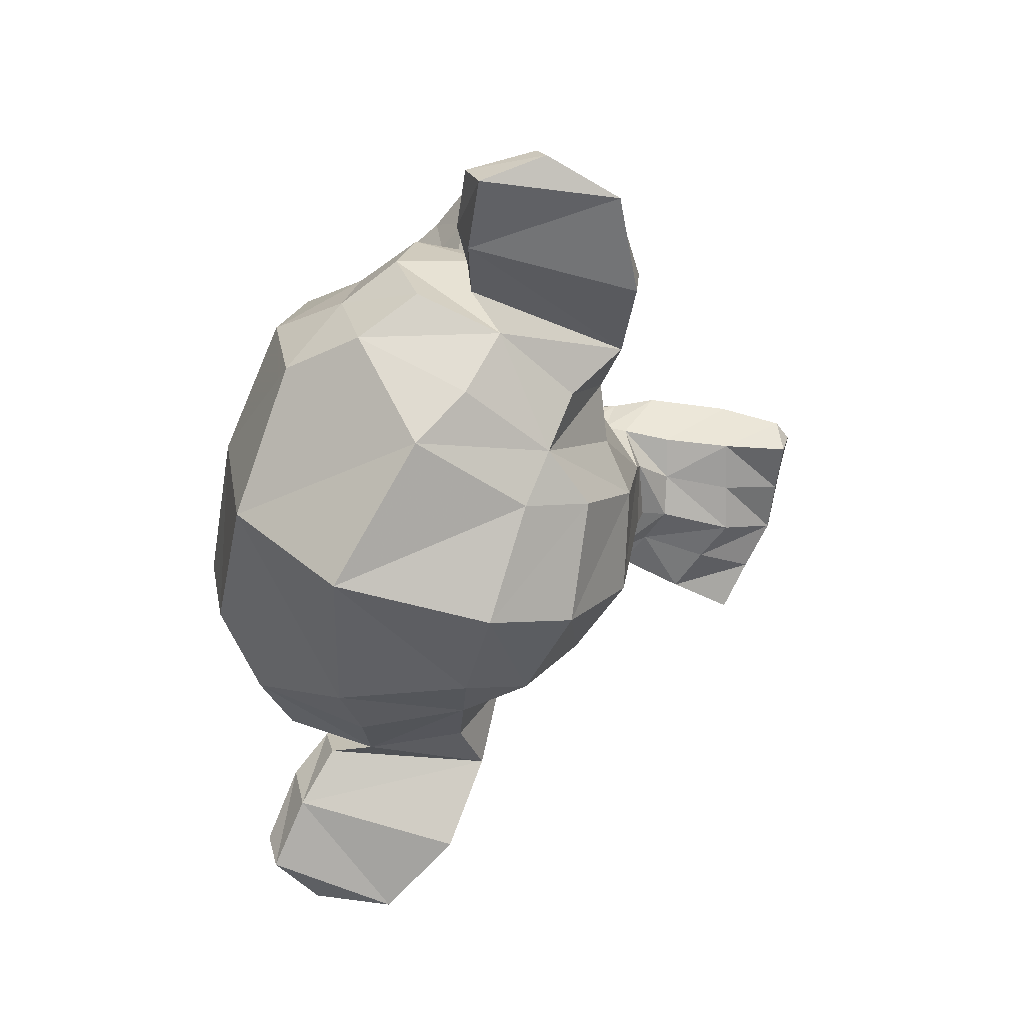
<metadata>
{"format":"obj","ext":"obj","renderer":"f3d","projection":"perspective","resolution":1024,"background":"white","views":[{"elev":-64.4,"azim":-106.4,"up":"+Z"}]}
</metadata>
<code>
o Suzanne
v 0.3449 0.7257 0.283
v -0.5301 0.7257 0.283
v 0.4074 0.6554 0.2049
v -0.5926 0.6554 0.2049
v 0.4543 0.6163 0.09553
v -0.6395 0.6163 0.09553
v 0.259 0.5382 0.1346
v -0.4442 0.5382 0.1346
v 0.259 0.5929 0.2362
v -0.4442 0.5929 0.2362
v 0.259 0.6944 0.2987
v -0.4442 0.6944 0.2987
v 0.1808 0.7257 0.3143
v -0.366 0.7257 0.3143
v 0.1105 0.6554 0.2596
v -0.2957 0.6554 0.2596
v 0.06364 0.6163 0.1658
v -0.2489 0.6163 0.1658
v -0.01448 0.8038 0.1737
v -0.1707 0.8038 0.1737
v 0.04802 0.8038 0.2596
v -0.2332 0.8038 0.2596
v 0.1496 0.8038 0.3143
v -0.3348 0.8038 0.3143
v 0.1808 0.8898 0.3143
v -0.366 0.8898 0.3143
v 0.1105 0.9523 0.2596
v -0.2957 0.9523 0.2596
v 0.06364 0.9991 0.1658
v -0.2489 0.9991 0.1658
v 0.259 1.077 0.1346
v -0.4442 1.077 0.1346
v 0.259 1.015 0.2362
v -0.4442 1.015 0.2362
v 0.259 0.921 0.2987
v -0.4442 0.921 0.2987
v 0.3449 0.8898 0.283
v -0.5301 0.8898 0.283
v 0.4074 0.9523 0.2049
v -0.5926 0.9523 0.2049
v 0.4543 0.9991 0.09553
v -0.6395 0.9991 0.09553
v 0.5324 0.8038 0.07991
v -0.7176 0.8038 0.07991
v 0.4699 0.8038 0.1893
v -0.6551 0.8038 0.1893
v 0.3761 0.8038 0.2752
v -0.5614 0.8038 0.2752
v 0.384 0.8038 0.2908
v -0.5692 0.8038 0.2908
v 0.3527 0.8976 0.2987
v -0.5379 0.8976 0.2987
v 0.259 0.9366 0.3221
v -0.4442 0.9366 0.3221
v 0.173 0.8976 0.3377
v -0.3582 0.8976 0.3377
v 0.134 0.8038 0.3377
v -0.3192 0.8038 0.3377
v 0.173 0.7179 0.3377
v -0.3582 0.7179 0.3377
v 0.259 0.8038 0.3455
v -0.4442 0.8038 0.3455
v 0.259 0.6788 0.3221
v -0.4442 0.6788 0.3221
v 0.3527 0.7179 0.2987
v -0.5379 0.7179 0.2987
v -0.09261 0.9913 0.2596
v -0.09261 0.9132 0.3377
v -0.09261 -0.1181 0.2518
v -0.09261 0.2413 0.2987
v -0.09261 0.3741 0.3143
v -0.09261 -0.2118 0.2362
v -0.09261 0.9679 0.119
v -0.09261 1.132 0.08772
v -0.09261 1.46 -1.029
v -0.09261 1.124 -1.334
v -0.09261 0.6319 -1.311
v -0.09261 0.1788 -0.8342
v 0.1105 0.3741 0.07991
v -0.2957 0.3741 0.07991
v 0.2199 0.1241 0.08772
v -0.4051 0.1241 0.08772
v 0.259 -0.1337 0.08772
v -0.4442 -0.1337 0.08772
v 0.2746 -0.329 0.04866
v -0.4598 -0.329 0.04866
v 0.2355 -0.3837 0.04084
v -0.4207 -0.3837 0.04084
v 0.08708 -0.4071 0.0721
v -0.2723 -0.4071 0.0721
v -0.09261 -0.4227 0.09553
v 0.3449 0.421 0.04866
v -0.5301 0.421 0.04866
v 0.5402 0.5226 0.05647
v -0.7254 0.5226 0.05647
v 0.7355 0.7101 -0.03728
v -0.9207 0.7101 -0.03728
v 0.7668 0.9913 0.1112
v -0.952 0.9913 0.1112
v 0.6183 1.046 0.1424
v -0.8035 1.046 0.1424
v 0.3996 1.163 0.2049
v -0.5848 1.163 0.2049
v 0.2277 1.319 0.2518
v -0.4129 1.319 0.2518
v 0.06364 1.28 0.2752
v -0.2489 1.28 0.2752
v -0.03011 1.054 0.2674
v -0.1551 1.054 0.2674
v 0.07146 0.9757 0.2908
v -0.2567 0.9757 0.2908
v 0.03239 0.8663 0.283
v -0.2176 0.8663 0.283
v 0.1105 0.6554 0.2596
v -0.2957 0.6554 0.2596
v 0.2824 0.5773 0.2205
v -0.4676 0.5773 0.2205
v 0.3996 0.6241 0.1893
v -0.5848 0.6241 0.1893
v 0.5324 0.7491 0.1658
v -0.7176 0.7491 0.1658
v 0.548 0.8585 0.1658
v -0.7332 0.8585 0.1658
v 0.509 0.9366 0.1815
v -0.6942 0.9366 0.1815
v 0.3371 0.9991 0.2362
v -0.5223 0.9991 0.2362
v 0.1574 1.03 0.2752
v -0.3426 1.03 0.2752
v -0.09261 -0.204 0.2518
v 0.01677 -0.1571 0.2518
v -0.202 -0.1571 0.2518
v 0.02458 -0.2743 0.2283
v -0.2098 -0.2743 0.2283
v -0.03011 -0.3212 0.2127
v -0.1551 -0.3212 0.2127
v -0.09261 -0.329 0.2049
v -0.09261 0.3663 0.2674
v -0.09261 0.421 0.2596
v 0.008955 0.4132 0.2596
v -0.1942 0.4132 0.2596
v 0.03239 0.3351 0.2674
v -0.2176 0.3351 0.2674
v -0.00667 0.2726 0.2596
v -0.1785 0.2726 0.2596
v 0.3058 0.5148 0.1893
v -0.491 0.5148 0.1893
v 0.5246 0.6163 0.1424
v -0.7098 0.6163 0.1424
v 0.634 0.7648 0.119
v -0.8192 0.7648 0.119
v 0.6496 0.9366 0.1737
v -0.8348 0.9366 0.1737
v 0.5949 0.9757 0.244
v -0.7801 0.9757 0.244
v 0.3449 1.109 0.3143
v -0.5301 1.109 0.3143
v 0.2199 1.202 0.3533
v -0.4051 1.202 0.3533
v 0.1105 1.179 0.369
v -0.2957 1.179 0.369
v 0.008955 0.9913 0.3612
v -0.1942 0.9913 0.3612
v 0.03239 0.4601 0.3299
v -0.2176 0.4601 0.3299
v 0.1183 0.1163 0.2283
v -0.3035 0.1163 0.2283
v 0.1574 -0.1415 0.2049
v -0.3426 -0.1415 0.2049
v 0.173 -0.2587 0.1815
v -0.3582 -0.2587 0.1815
v 0.1418 -0.3524 0.1502
v -0.327 -0.3524 0.1502
v 0.07146 -0.3681 0.1502
v -0.2567 -0.3681 0.1502
v -0.09261 -0.3837 0.158
v -0.09261 0.6085 0.244
v -0.09261 0.7726 0.283
v 0.2355 1.038 0.2596
v -0.4207 1.038 0.2596
v 0.07146 0.7023 0.2674
v -0.2567 0.7023 0.2674
v 0.0402 0.7726 0.2752
v -0.2254 0.7726 0.2752
v 0.02458 -0.1259 0.2518
v -0.2098 -0.1259 0.2518
v -0.01448 0.1163 0.2674
v -0.1707 0.1163 0.2674
v -0.09261 0.1163 0.2674
v -0.09261 0.2335 0.2596
v 0.001143 0.2882 0.2987
v -0.1864 0.2882 0.2987
v 0.0402 0.3351 0.3143
v -0.2254 0.3351 0.3143
v 0.01677 0.4288 0.2987
v -0.202 0.4288 0.2987
v -0.05355 0.4366 0.2987
v -0.1317 0.4366 0.2987
v -0.09261 0.3585 0.3455
v -0.04573 0.4132 0.3299
v -0.1395 0.4132 0.3299
v 0.001143 0.4054 0.3299
v -0.1864 0.4054 0.3299
v 0.01677 0.3351 0.3455
v -0.202 0.3351 0.3455
v -0.01448 0.3116 0.3221
v -0.1707 0.3116 0.3221
v -0.09261 0.2726 0.3221
v 0.1652 0.2491 0.0721
v -0.3504 0.2491 0.0721
v 0.07146 0.3194 0.2283
v -0.2567 0.3194 0.2283
v 0.08708 0.2491 0.2283
v -0.2723 0.2491 0.2283
v 0.1418 0.3116 0.0721
v -0.327 0.3116 0.0721
v -0.09261 -0.3134 0.2049
v -0.04573 -0.3056 0.2049
v -0.1395 -0.3056 0.2049
v 0.001143 -0.2587 0.2283
v -0.1864 -0.2587 0.2283
v 0.001143 -0.1806 0.244
v -0.1864 -0.1806 0.244
v -0.09261 -0.2196 0.1737
v 0.001143 -0.1884 0.1815
v -0.1864 -0.1884 0.1815
v 0.001143 -0.2509 0.158
v -0.1864 -0.2509 0.158
v -0.04573 -0.2899 0.1502
v -0.1395 -0.2899 0.1502
v -0.09261 -0.2977 0.1502
v 0.07927 0.7804 0.2987
v -0.2645 0.7804 0.2987
v 0.09489 0.7179 0.2908
v -0.2801 0.7179 0.2908
v 0.2433 0.9913 0.2752
v -0.4285 0.9913 0.2752
v 0.1808 0.9835 0.2908
v -0.366 0.9835 0.2908
v 0.3293 0.9601 0.2908
v -0.5145 0.9601 0.2908
v 0.4699 0.9132 0.2127
v -0.6551 0.9132 0.2127
v 0.4933 0.8507 0.2049
v -0.6785 0.8507 0.2049
v 0.4855 0.7569 0.1971
v -0.6707 0.7569 0.1971
v 0.384 0.6632 0.2362
v -0.5692 0.6632 0.2362
v 0.2824 0.6241 0.2596
v -0.4676 0.6241 0.2596
v 0.134 0.671 0.2987
v -0.3192 0.671 0.2987
v 0.08708 0.8585 0.2987
v -0.2723 0.8585 0.2987
v 0.1183 0.9366 0.2987
v -0.3035 0.9366 0.2987
v 0.1418 0.921 0.2752
v -0.327 0.921 0.2752
v 0.1027 0.8585 0.2752
v -0.2879 0.8585 0.2752
v 0.1496 0.6866 0.2752
v -0.3348 0.6866 0.2752
v 0.2824 0.6476 0.244
v -0.4676 0.6476 0.244
v 0.3683 0.6788 0.2205
v -0.5535 0.6788 0.2205
v 0.4543 0.7726 0.1893
v -0.6395 0.7726 0.1893
v 0.4621 0.8429 0.1893
v -0.6473 0.8429 0.1893
v 0.4386 0.8976 0.1971
v -0.6239 0.8976 0.1971
v 0.3215 0.9523 0.2674
v -0.5067 0.9523 0.2674
v 0.1886 0.9601 0.283
v -0.3739 0.9601 0.283
v 0.2433 0.9679 0.2674
v -0.4285 0.9679 0.2674
v 0.1105 0.7335 0.2674
v -0.2957 0.7335 0.2674
v 0.1027 0.7882 0.2674
v -0.2879 0.7882 0.2674
v 0.01677 1.023 0.1268
v -0.202 1.023 0.1268
v 0.1027 1.226 0.1346
v -0.2879 1.226 0.1346
v 0.2433 1.249 0.1112
v -0.4285 1.249 0.1112
v 0.3918 1.116 0.0721
v -0.577 1.116 0.0721
v 0.5871 1.015 0.009595
v -0.7723 1.015 0.009595
v 0.7043 0.9679 -0.02166
v -0.8895 0.9679 -0.02166
v 0.6808 0.7257 -0.1076
v -0.866 0.7257 -0.1076
v 0.509 0.5616 -0.06853
v -0.6942 0.5616 -0.06853
v 0.3449 0.4679 -0.01384
v -0.5301 0.4679 -0.01384
v -0.09261 1.46 -0.1935
v -0.09261 1.546 -0.5607
v -0.09261 0.3663 -1.154
v -0.09261 0.1007 -0.2951
v -0.09261 -0.4149 -0.02166
v -0.09261 -0.2431 -0.1388
v -0.09261 -0.00868 -0.1623
v -0.09261 0.07726 -0.2013
v 0.759 0.796 -0.4279
v -0.9442 0.796 -0.4279
v 0.7668 0.8819 -0.5295
v -0.952 0.8819 -0.5295
v 0.6808 0.8273 -0.9201
v -0.866 0.8273 -0.9201
v 0.3683 0.9991 -1.186
v -0.5535 0.9991 -1.186
v 0.6418 0.5148 -0.4123
v -0.827 0.5148 -0.4123
v 0.5011 0.4366 -0.6467
v -0.6864 0.4366 -0.6467
v 0.548 0.5538 -0.9123
v -0.7332 0.5538 -0.9123
v 0.2433 0.6163 -1.147
v -0.4285 0.6163 -1.147
v 0.1418 0.2101 -0.07634
v -0.327 0.2101 -0.07634
v 0.08708 0.1476 -0.2248
v -0.2723 0.1476 -0.2248
v 0.1965 -0.1493 -0.09978
v -0.3817 -0.1493 -0.09978
v 0.1574 0.06163 -0.09197
v -0.3426 0.06163 -0.09197
v 0.2355 -0.3524 -0.08415
v -0.4207 -0.3524 -0.08415
v 0.04802 -0.1962 -0.1154
v -0.2332 -0.1962 -0.1154
v 0.03239 0.02257 -0.1232
v -0.2176 0.02257 -0.1232
v 0.07146 -0.3837 -0.04509
v -0.2567 -0.3837 -0.04509
v 0.1261 0.2804 -0.05291
v -0.3114 0.2804 -0.05291
v 0.1183 0.3351 -0.01384
v -0.3035 0.3351 -0.01384
v 0.1105 0.3898 0.01741
v -0.2957 0.3898 0.01741
v 0.1183 0.171 -0.3185
v -0.3035 0.171 -0.3185
v 0.2043 0.2491 -0.7482
v -0.3895 0.2491 -0.7482
v 0.2511 0.4132 -1.022
v -0.4364 0.4132 -1.022
v 0.3605 1.429 -0.8654
v -0.5457 1.429 -0.8654
v 0.3605 1.491 -0.5529
v -0.5457 1.491 -0.5529
v 0.3605 1.413 -0.2482
v -0.5457 1.413 -0.2482
v 0.3683 1.085 -0.05291
v -0.5535 1.085 -0.05291
v 0.634 0.9679 -0.1467
v -0.8192 0.9679 -0.1467
v 0.5402 1.015 -0.2013
v -0.7254 1.015 -0.2013
v 0.548 1.265 -0.4279
v -0.7332 1.265 -0.4279
v 0.7043 1.124 -0.3576
v -0.8895 1.124 -0.3576
v 0.7043 1.179 -0.5998
v -0.8895 1.179 -0.5998
v 0.548 1.312 -0.6779
v -0.7332 1.312 -0.6779
v 0.548 1.241 -0.9279
v -0.7332 1.241 -0.9279
v 0.7043 1.101 -0.842
v -0.8895 1.101 -0.842
v 0.5246 0.8898 -1.069
v -0.7098 0.8898 -1.069
v 0.3918 0.5851 -1.029
v -0.577 0.5851 -1.029
v 0.7277 0.8898 -0.6857
v -0.9129 0.8898 -0.6857
v 0.3136 0.3898 -0.3342
v -0.4989 0.3898 -0.3342
v 0.3371 0.3663 -0.6935
v -0.5223 0.3663 -0.6935
v 0.798 0.9679 -0.717
v -0.9832 0.9679 -0.717
v 0.6808 0.421 -0.6076
v -0.866 0.421 -0.6076
v 0.9465 0.4601 -0.8107
v -1.132 0.4601 -0.8107
v 1.189 0.6163 -0.9123
v -1.374 0.6163 -0.9123
v 1.259 0.8819 -0.9045
v -1.444 0.8819 -0.9045
v 1.142 1.069 -0.9045
v -1.327 1.069 -0.9045
v 0.9308 1.038 -0.7951
v -1.116 1.038 -0.7951
v 0.923 0.9757 -0.7717
v -1.108 0.9757 -0.7717
v 1.095 0.9991 -0.8732
v -1.28 0.9991 -0.8732
v 1.173 0.8507 -0.8888
v -1.358 0.8507 -0.8888
v 1.118 0.6398 -0.8888
v -1.304 0.6398 -0.8888
v 0.9386 0.5226 -0.7873
v -1.124 0.5226 -0.7873
v 0.7355 0.4913 -0.6154
v -0.9207 0.4913 -0.6154
v 0.8293 0.921 -0.7013
v -1.014 0.921 -0.7013
v 0.8527 0.8663 -0.7717
v -1.038 0.8663 -0.7717
v 0.7902 0.5382 -0.6935
v -0.9754 0.5382 -0.6935
v 0.9465 0.5616 -0.8498
v -1.132 0.5616 -0.8498
v 1.095 0.6554 -0.9279
v -1.28 0.6554 -0.9279
v 1.142 0.8116 -0.9279
v -1.327 0.8116 -0.9279
v 1.079 0.921 -0.9201
v -1.264 0.921 -0.9201
v 0.9308 0.9054 -0.842
v -1.116 0.9054 -0.842
v 0.7511 0.8507 -0.6935
v -0.9364 0.8507 -0.6935
v 0.7433 0.7335 -0.756
v -0.9285 0.7335 -0.756
v 0.6652 0.6554 -0.756
v -0.8504 0.6554 -0.756
v 0.7277 0.6476 -0.756
v -0.9129 0.6476 -0.756
v 0.7511 0.5773 -0.756
v -0.9364 0.5773 -0.756
v 0.7199 0.546 -0.756
v -0.9051 0.546 -0.756
v 0.634 0.5616 -0.5529
v -0.8192 0.5616 -0.5529
v 0.6261 0.5382 -0.6545
v -0.8114 0.5382 -0.6545
v 0.6261 0.6007 -0.6701
v -0.8114 0.6007 -0.6701
v 0.7043 0.7648 -0.6935
v -0.8895 0.7648 -0.6935
v 0.798 0.8038 -0.7482
v -0.9832 0.8038 -0.7482
v 0.798 0.796 -0.8029
v -0.9832 0.796 -0.8029
v 0.7199 0.546 -0.8029
v -0.9051 0.546 -0.8029
v 0.759 0.5773 -0.8029
v -0.9442 0.5773 -0.8029
v 0.7355 0.6398 -0.8029
v -0.9207 0.6398 -0.8029
v 0.673 0.6554 -0.8029
v -0.8582 0.6554 -0.8029
v 0.7511 0.7335 -0.8029
v -0.9364 0.7335 -0.8029
v 0.9465 0.8898 -0.8967
v -1.132 0.8898 -0.8967
v 1.095 0.9054 -0.967
v -1.28 0.9054 -0.967
v 1.165 0.8038 -0.9748
v -1.35 0.8038 -0.9748
v 1.118 0.6476 -0.967
v -1.304 0.6476 -0.967
v 0.9543 0.5616 -0.9045
v -1.139 0.5616 -0.9045
v 0.7902 0.546 -0.7482
v -0.9754 0.546 -0.7482
v 0.8605 0.8507 -0.8263
v -1.046 0.8507 -0.8263
v 0.798 0.671 -0.8107
v -0.9832 0.671 -0.8107
v 0.8449 0.6241 -0.8185
v -1.03 0.6241 -0.8185
v 0.9074 0.6866 -0.8498
v -1.093 0.6866 -0.8498
v 0.8683 0.7335 -0.8342
v -1.054 0.7335 -0.8342
v 0.923 0.796 -0.8576
v -1.108 0.796 -0.8576
v 0.9621 0.7491 -0.8654
v -1.147 0.7491 -0.8654
v 1.017 0.7726 -0.8732
v -1.202 0.7726 -0.8732
v 0.9933 0.8351 -0.8732
v -1.179 0.8351 -0.8732
v 0.9308 0.9991 -0.967
v -1.116 0.9991 -0.967
v 1.157 1.03 -1.029
v -1.343 1.03 -1.029
v 1.275 0.8585 -0.9826
v -1.46 0.8585 -0.9826
v 1.22 0.6163 -1.014
v -1.405 0.6163 -1.014
v 0.9465 0.4757 -0.9748
v -1.132 0.4757 -0.9748
v 0.6965 0.4366 -0.8107
v -0.8817 0.4366 -0.8107
v 0.7668 0.9444 -0.8654
v -0.952 0.9444 -0.8654
f 47 1 3 45
f 4 2 48 46
f 45 3 5 43
f 6 4 46 44
f 3 9 7 5
f 8 10 4 6
f 1 11 9 3
f 10 12 2 4
f 11 13 15 9
f 16 14 12 10
f 9 15 17 7
f 18 16 10 8
f 15 21 19 17
f 20 22 16 18
f 13 23 21 15
f 22 24 14 16
f 23 25 27 21
f 28 26 24 22
f 21 27 29 19
f 30 28 22 20
f 27 33 31 29
f 32 34 28 30
f 25 35 33 27
f 34 36 26 28
f 35 37 39 33
f 40 38 36 34
f 33 39 41 31
f 42 40 34 32
f 39 45 43 41
f 44 46 40 42
f 37 47 45 39
f 46 48 38 40
f 47 37 51 49
f 52 38 48 50
f 37 35 53 51
f 54 36 38 52
f 35 25 55 53
f 56 26 36 54
f 25 23 57 55
f 58 24 26 56
f 23 13 59 57
f 60 14 24 58
f 13 11 63 59
f 64 12 14 60
f 11 1 65 63
f 66 2 12 64
f 1 47 49 65
f 50 48 2 66
f 61 65 49
f 50 66 62
f 63 65 61
f 62 66 64
f 61 59 63
f 64 60 62
f 61 57 59
f 60 58 62
f 61 55 57
f 58 56 62
f 61 53 55
f 56 54 62
f 61 51 53
f 54 52 62
f 61 49 51
f 52 50 62
f 89 174 176 91
f 176 175 90 91
f 87 172 174 89
f 175 173 88 90
f 85 170 172 87
f 173 171 86 88
f 83 168 170 85
f 171 169 84 86
f 81 166 168 83
f 169 167 82 84
f 79 92 146 164
f 147 93 80 165
f 92 94 148 146
f 149 95 93 147
f 94 96 150 148
f 151 97 95 149
f 96 98 152 150
f 153 99 97 151
f 98 100 154 152
f 155 101 99 153
f 100 102 156 154
f 157 103 101 155
f 102 104 158 156
f 159 105 103 157
f 104 106 160 158
f 161 107 105 159
f 106 108 162 160
f 163 109 107 161
f 108 67 68 162
f 68 67 109 163
f 110 128 160 162
f 161 129 111 163
f 128 179 158 160
f 159 180 129 161
f 126 156 158 179
f 159 157 127 180
f 124 154 156 126
f 157 155 125 127
f 122 152 154 124
f 155 153 123 125
f 120 150 152 122
f 153 151 121 123
f 118 148 150 120
f 151 149 119 121
f 116 146 148 118
f 149 147 117 119
f 114 164 146 116
f 147 165 115 117
f 114 181 177 164
f 177 182 115 165
f 110 162 68 112
f 68 163 111 113
f 112 68 178 183
f 178 68 113 184
f 177 181 183 178
f 184 182 177 178
f 135 137 176 174
f 176 137 136 175
f 133 135 174 172
f 175 136 134 173
f 131 133 172 170
f 173 134 132 171
f 166 187 185 168
f 186 188 167 169
f 131 170 168 185
f 169 171 132 186
f 144 190 189 187
f 189 190 145 188
f 185 187 189 69
f 189 188 186 69
f 130 131 185 69
f 186 132 130 69
f 142 193 191 144
f 192 194 143 145
f 140 195 193 142
f 194 196 141 143
f 139 197 195 140
f 196 198 139 141
f 138 71 197 139
f 198 71 138 139
f 190 144 191 70
f 192 145 190 70
f 70 191 206 208
f 207 192 70 208
f 71 199 200 197
f 201 199 71 198
f 197 200 202 195
f 203 201 198 196
f 195 202 204 193
f 205 203 196 194
f 193 204 206 191
f 207 205 194 192
f 199 204 202 200
f 203 205 199 201
f 199 208 206 204
f 207 208 199 205
f 139 140 164 177
f 165 141 139 177
f 140 142 211 164
f 212 143 141 165
f 142 144 213 211
f 214 145 143 212
f 144 187 166 213
f 167 188 145 214
f 81 209 213 166
f 214 210 82 167
f 209 215 211 213
f 212 216 210 214
f 79 164 211 215
f 212 165 80 216
f 131 130 72 222
f 72 130 132 223
f 133 131 222 220
f 223 132 134 221
f 135 133 220 218
f 221 134 136 219
f 137 135 218 217
f 219 136 137 217
f 217 218 229 231
f 230 219 217 231
f 218 220 227 229
f 228 221 219 230
f 220 222 225 227
f 226 223 221 228
f 222 72 224 225
f 224 72 223 226
f 224 231 229 225
f 230 231 224 226
f 225 229 227
f 228 230 226
f 183 181 234 232
f 235 182 184 233
f 112 183 232 254
f 233 184 113 255
f 110 112 254 256
f 255 113 111 257
f 181 114 252 234
f 253 115 182 235
f 114 116 250 252
f 251 117 115 253
f 116 118 248 250
f 249 119 117 251
f 118 120 246 248
f 247 121 119 249
f 120 122 244 246
f 245 123 121 247
f 122 124 242 244
f 243 125 123 245
f 124 126 240 242
f 241 127 125 243
f 126 179 236 240
f 237 180 127 241
f 179 128 238 236
f 239 129 180 237
f 128 110 256 238
f 257 111 129 239
f 238 256 258 276
f 259 257 239 277
f 236 238 276 278
f 277 239 237 279
f 240 236 278 274
f 279 237 241 275
f 242 240 274 272
f 275 241 243 273
f 244 242 272 270
f 273 243 245 271
f 246 244 270 268
f 271 245 247 269
f 248 246 268 266
f 269 247 249 267
f 250 248 266 264
f 267 249 251 265
f 252 250 264 262
f 265 251 253 263
f 234 252 262 280
f 263 253 235 281
f 256 254 260 258
f 261 255 257 259
f 254 232 282 260
f 283 233 255 261
f 232 234 280 282
f 281 235 233 283
f 67 108 284 73
f 285 109 67 73
f 108 106 286 284
f 287 107 109 285
f 106 104 288 286
f 289 105 107 287
f 104 102 290 288
f 291 103 105 289
f 102 100 292 290
f 293 101 103 291
f 100 98 294 292
f 295 99 101 293
f 98 96 296 294
f 297 97 99 295
f 96 94 298 296
f 299 95 97 297
f 94 92 300 298
f 301 93 95 299
f 308 309 328 338
f 329 309 308 339
f 307 308 338 336
f 339 308 307 337
f 306 307 336 340
f 337 307 306 341
f 89 91 306 340
f 306 91 90 341
f 87 89 340 334
f 341 90 88 335
f 85 87 334 330
f 335 88 86 331
f 83 85 330 332
f 331 86 84 333
f 330 336 338 332
f 339 337 331 333
f 330 334 340 336
f 341 335 331 337
f 326 332 338 328
f 339 333 327 329
f 81 83 332 326
f 333 84 82 327
f 209 342 344 215
f 345 343 210 216
f 81 326 342 209
f 343 327 82 210
f 79 215 344 346
f 345 216 80 347
f 79 346 300 92
f 301 347 80 93
f 77 324 352 304
f 353 325 77 304
f 304 352 350 78
f 351 353 304 78
f 78 350 348 305
f 349 351 78 305
f 305 348 328 309
f 329 349 305 309
f 326 328 348 342
f 349 329 327 343
f 296 298 318 310
f 319 299 297 311
f 76 316 324 77
f 325 317 76 77
f 302 358 356 303
f 357 359 302 303
f 303 356 354 75
f 355 357 303 75
f 75 354 316 76
f 317 355 75 76
f 292 294 362 364
f 363 295 293 365
f 364 362 368 366
f 369 363 365 367
f 366 368 370 372
f 371 369 367 373
f 372 370 376 374
f 377 371 373 375
f 314 378 374 376
f 375 379 315 377
f 316 354 374 378
f 375 355 317 379
f 354 356 372 374
f 373 357 355 375
f 356 358 366 372
f 367 359 357 373
f 358 360 364 366
f 365 361 359 367
f 290 292 364 360
f 365 293 291 361
f 74 360 358 302
f 359 361 74 302
f 284 286 288 290
f 289 287 285 291
f 284 290 360 74
f 361 291 285 74
f 73 284 74
f 74 285 73
f 294 296 310 362
f 311 297 295 363
f 310 312 368 362
f 369 313 311 363
f 312 382 370 368
f 371 383 313 369
f 314 376 370 382
f 371 377 315 383
f 348 350 386 384
f 387 351 349 385
f 318 384 386 320
f 387 385 319 321
f 298 300 384 318
f 385 301 299 319
f 300 344 342 384
f 343 345 301 385
f 342 348 384
f 385 349 343
f 300 346 344
f 345 347 301
f 314 322 380 378
f 381 323 315 379
f 316 378 380 324
f 381 379 317 325
f 320 386 380 322
f 381 387 321 323
f 350 352 380 386
f 381 353 351 387
f 324 380 352
f 353 381 325
f 400 388 414 402
f 415 389 401 403
f 400 402 404 398
f 405 403 401 399
f 398 404 406 396
f 407 405 399 397
f 396 406 408 394
f 409 407 397 395
f 394 408 410 392
f 411 409 395 393
f 392 410 412 390
f 413 411 393 391
f 410 420 418 412
f 419 421 411 413
f 408 422 420 410
f 421 423 409 411
f 406 424 422 408
f 423 425 407 409
f 404 426 424 406
f 425 427 405 407
f 402 428 426 404
f 427 429 403 405
f 402 414 416 428
f 417 415 403 429
f 318 320 444 442
f 445 321 319 443
f 320 390 412 444
f 413 391 321 445
f 310 318 442 312
f 443 319 311 313
f 382 430 414 388
f 415 431 383 389
f 412 418 440 444
f 441 419 413 445
f 438 446 444 440
f 445 447 439 441
f 434 446 438 436
f 439 447 435 437
f 432 448 446 434
f 447 449 433 435
f 430 448 432 450
f 433 449 431 451
f 414 430 450 416
f 451 431 415 417
f 312 448 430 382
f 431 449 313 383
f 312 442 446 448
f 447 443 313 449
f 442 444 446
f 447 445 443
f 416 450 452 476
f 453 451 417 477
f 450 432 462 452
f 463 433 451 453
f 432 434 460 462
f 461 435 433 463
f 434 436 458 460
f 459 437 435 461
f 436 438 456 458
f 457 439 437 459
f 438 440 454 456
f 455 441 439 457
f 440 418 474 454
f 475 419 441 455
f 428 416 476 464
f 477 417 429 465
f 426 428 464 466
f 465 429 427 467
f 424 426 466 468
f 467 427 425 469
f 422 424 468 470
f 469 425 423 471
f 420 422 470 472
f 471 423 421 473
f 418 420 472 474
f 473 421 419 475
f 458 456 480 478
f 481 457 459 479
f 478 480 482 484
f 483 481 479 485
f 484 482 488 486
f 489 483 485 487
f 486 488 490 492
f 491 489 487 493
f 464 476 486 492
f 487 477 465 493
f 452 484 486 476
f 487 485 453 477
f 452 462 478 484
f 479 463 453 485
f 458 478 462 460
f 463 479 459 461
f 454 474 480 456
f 481 475 455 457
f 472 482 480 474
f 481 483 473 475
f 470 488 482 472
f 483 489 471 473
f 468 490 488 470
f 489 491 469 471
f 466 492 490 468
f 491 493 467 469
f 464 492 466
f 467 493 465
f 392 390 504 502
f 505 391 393 503
f 394 392 502 500
f 503 393 395 501
f 396 394 500 498
f 501 395 397 499
f 398 396 498 496
f 499 397 399 497
f 400 398 496 494
f 497 399 401 495
f 388 400 494 506
f 495 401 389 507
f 494 502 504 506
f 505 503 495 507
f 494 496 500 502
f 501 497 495 503
f 496 498 500
f 501 499 497
f 314 382 388 506
f 389 383 315 507
f 314 506 504 322
f 505 507 315 323
f 320 322 504 390
f 505 323 321 391

</code>
